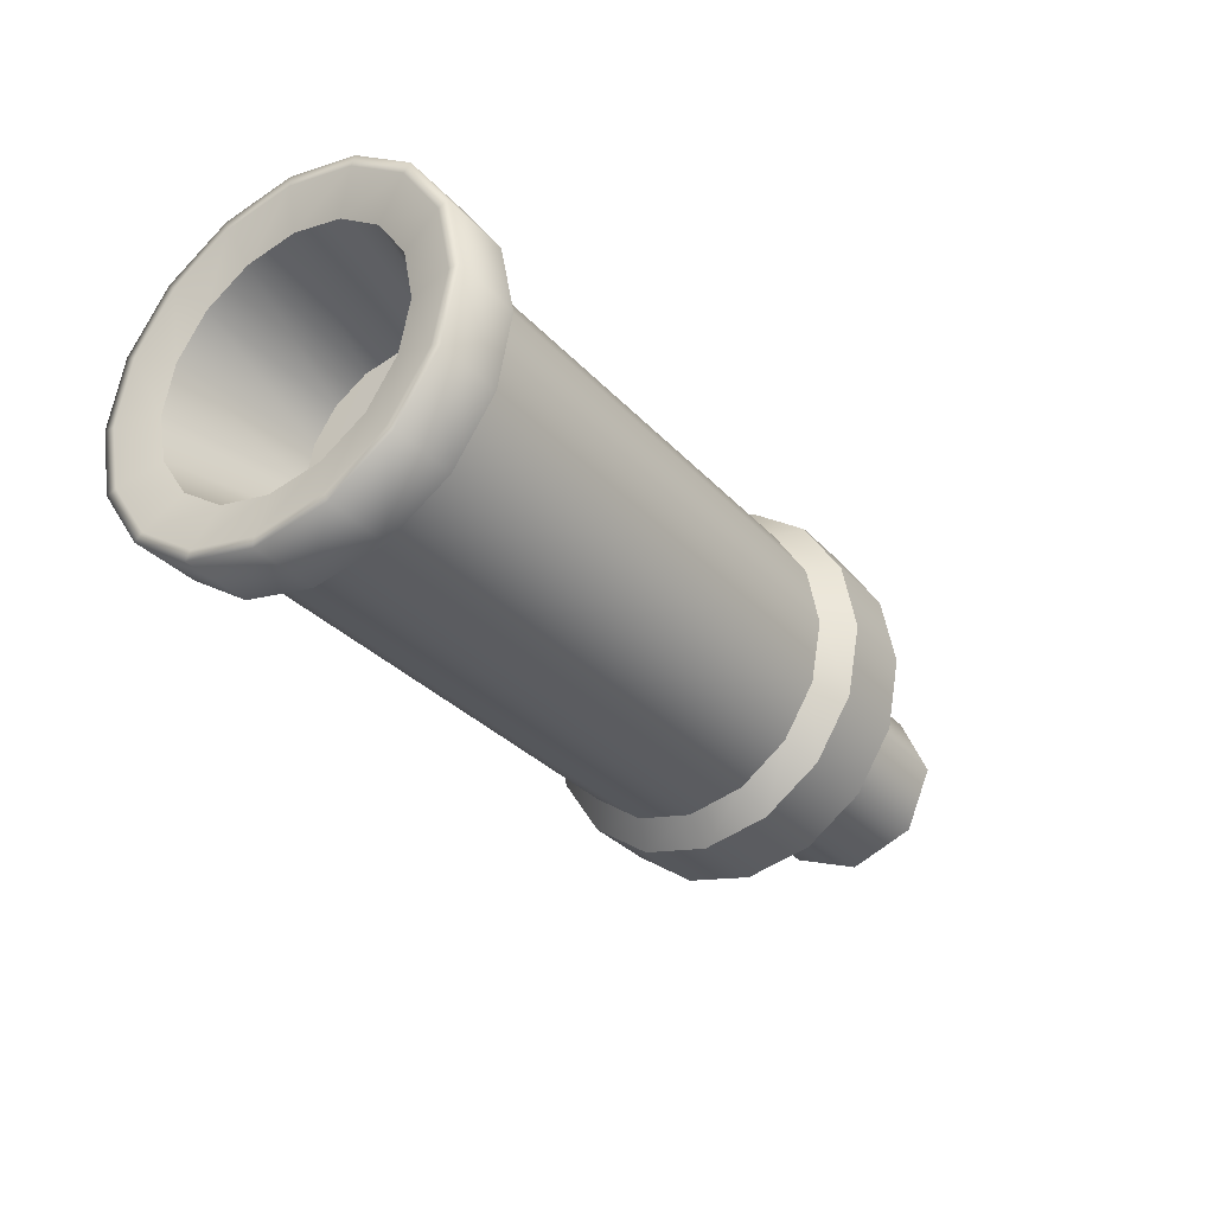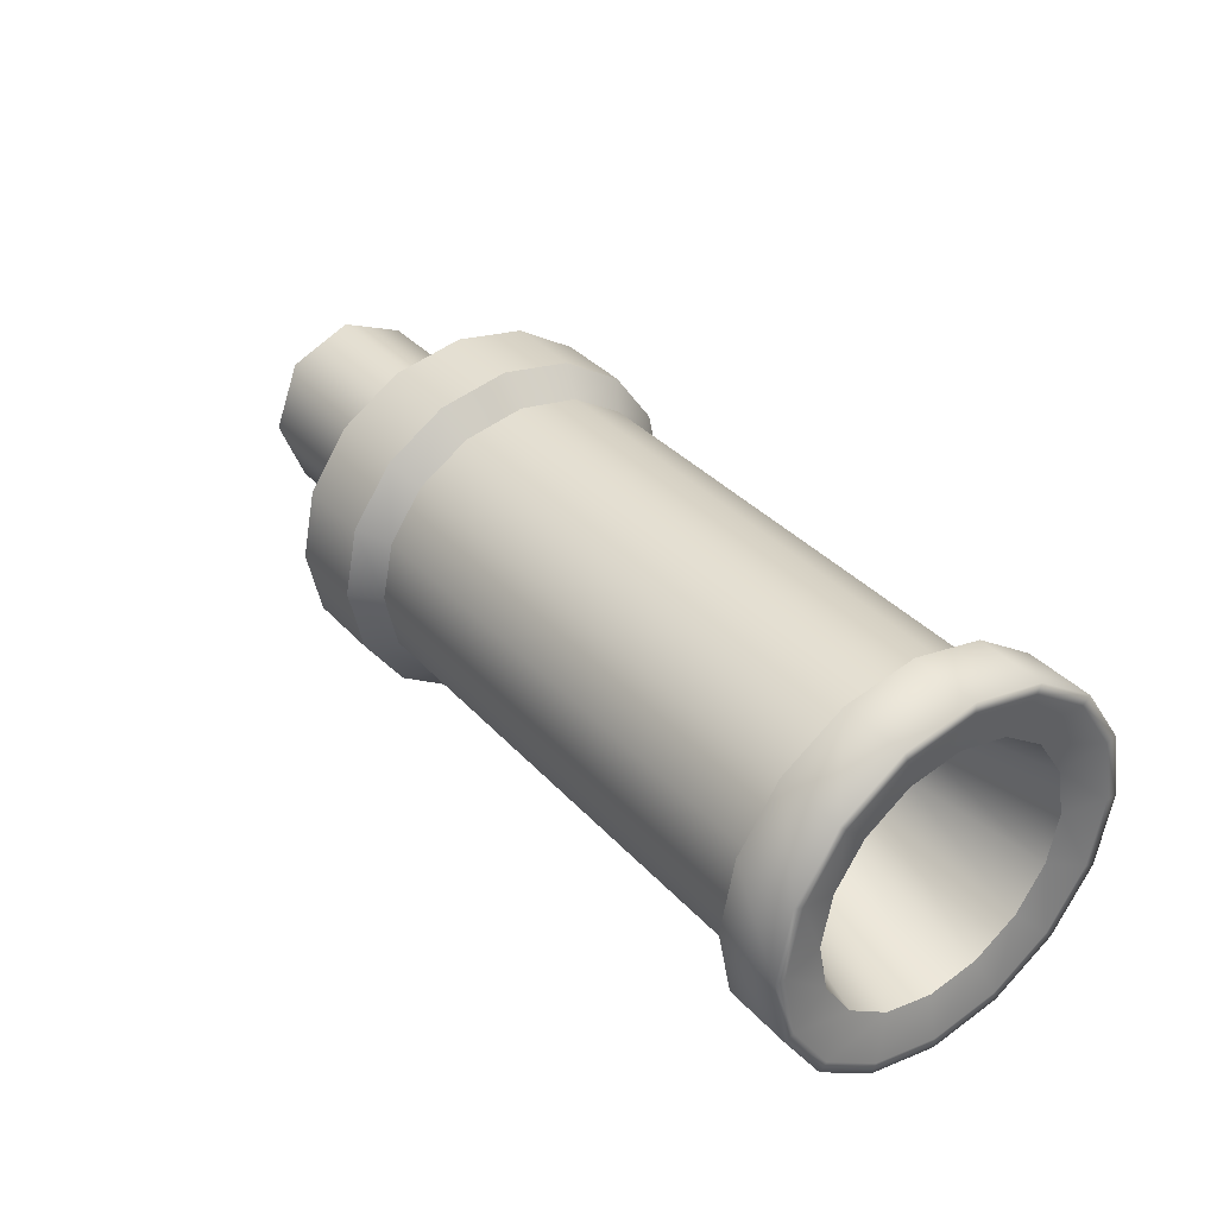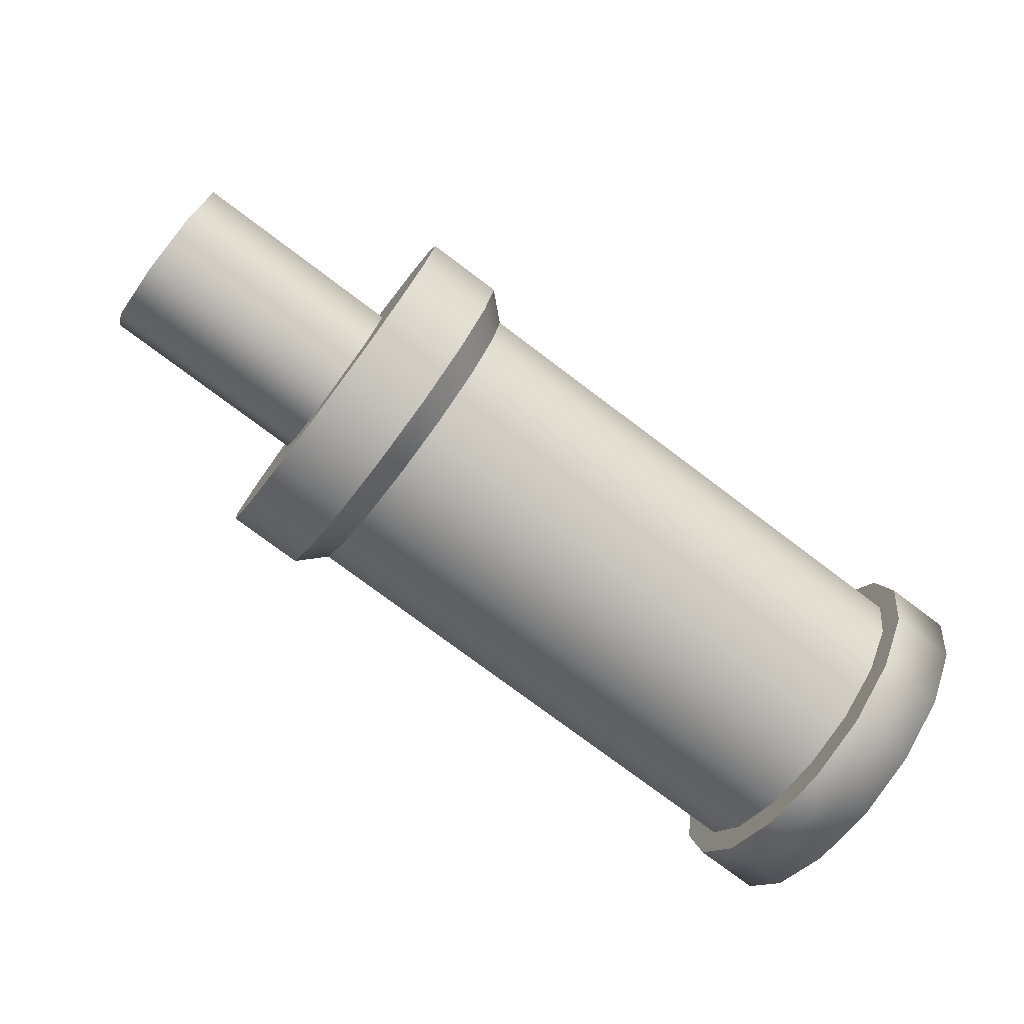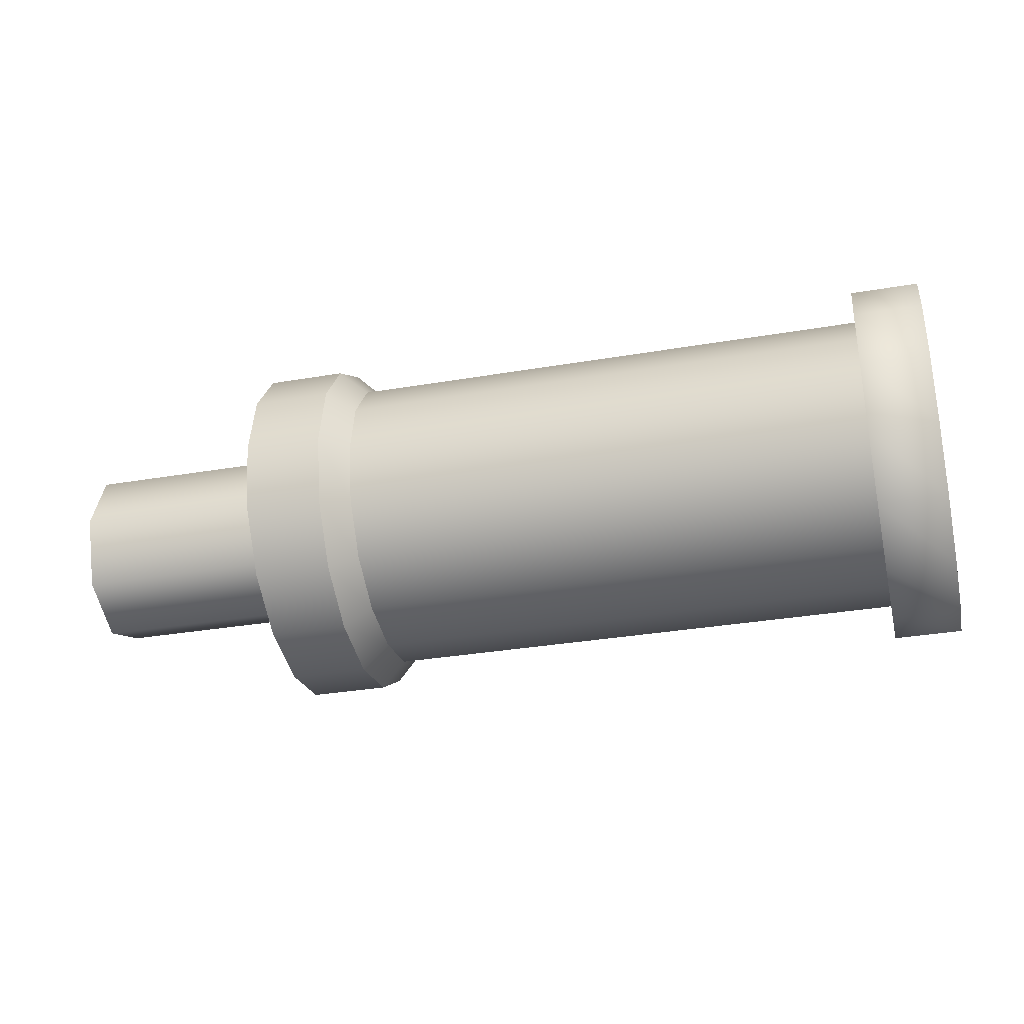
<metadata>
{"format":"obj","ext":"obj","renderer":"f3d","projection":"perspective","resolution":1024,"background":"white","views":[{"elev":-31.8,"azim":124.6,"up":"+Z"},{"elev":36.1,"azim":53.7,"up":"+Y"},{"elev":-76.1,"azim":-37.0,"up":"+Y"},{"elev":-32.7,"azim":13.4,"up":"+Y"}]}
</metadata>
<code>
g charge_mk16_fn_std_LOD0
v 0.03126 -0.005061 -0.002206
v 0.01187 -0.005472 2.121e-05
v 0.03126 -0.005476 2.014e-05
v 0.01188 -0.005059 -0.002207
v 0.01188 -0.005057 0.002247
v 0.03126 -0.00506 0.002247
v 0.01188 -0.003874 0.004136
v 0.03126 -0.003878 0.004134
v 0.01187 -0.002107 0.005396
v 0.03126 -0.002111 0.005396
v 0.01188 -2.182e-05 0.005841
v 0.03126 -2.625e-05 0.005841
v 0.03126 -0.003878 -0.004095
v 0.01188 -0.003876 -0.004094
v 0.03126 -0.002111 -0.005356
v 0.01187 -0.002107 -0.005356
v 0.03126 -2.441e-05 -0.0058
v 0.01188 -2.182e-05 -0.0058
v 0.03126 0.002061 0.005396
v 0.01188 -2.182e-05 0.005841
v 0.01187 0.002065 0.005396
v 0.03126 -2.625e-05 0.005841
v 0.03126 0.003828 0.004133
v 0.01188 0.00383 0.004135
v 0.03126 0.005011 0.002248
v 0.01188 0.005013 0.002248
v 0.03126 0.005425 1.907e-05
v 0.01188 0.005428 2.014e-05
v 0.03126 0.005011 -0.002207
v 0.01188 0.005011 -0.002207
v 0.03126 0.003828 -0.004095
v 0.01188 0.00383 -0.004095
v 0.03126 0.002061 -0.005356
v 0.01188 0.002065 -0.005356
v 0.03126 -2.441e-05 -0.0058
v 0.01188 -2.182e-05 -0.0058
v 0.03126 -0.005476 2.014e-05
v 0.03126 -0.006268 -0.002551
v 0.03126 -0.005061 -0.002206
v 0.03126 -0.006783 2.014e-05
v 0.03126 -0.00506 0.002247
v 0.03126 -0.006267 0.002591
v 0.03126 -0.003878 0.004134
v 0.03126 -0.004801 0.004771
v 0.03126 -0.002111 0.005396
v 0.03126 -0.002611 0.006228
v 0.03126 -2.625e-05 0.005841
v 0.03126 -2.647e-05 0.006742
v 0.03126 -0.004801 -0.004732
v 0.03126 -0.003878 -0.004095
v 0.03126 -0.002611 -0.006188
v 0.03126 -0.002111 -0.005356
v 0.03126 -2.426e-05 -0.006701
v 0.03126 -2.441e-05 -0.0058
v 0.03126 0.002061 0.005396
v 0.03126 -2.647e-05 0.006742
v 0.03126 -2.625e-05 0.005841
v 0.03126 0.002561 0.006228
v 0.03126 0.003828 0.004133
v 0.03126 0.004752 0.00477
v 0.03126 0.005011 0.002248
v 0.03126 0.006218 0.002593
v 0.03126 0.005425 1.907e-05
v 0.03126 0.006731 1.892e-05
v 0.03126 0.005011 -0.002207
v 0.03126 0.006218 -0.002552
v 0.03126 0.003828 -0.004095
v 0.03126 0.004752 -0.004732
v 0.03126 0.002061 -0.005356
v 0.03126 0.002561 -0.006188
v 0.03126 -2.441e-05 -0.0058
v 0.03126 -2.426e-05 -0.006701
v 0.03126 -0.006783 2.014e-05
v 0.03372 -0.006268 -0.002551
v 0.03126 -0.006268 -0.002551
v 0.03372 -0.006783 2.014e-05
v 0.03126 -0.006267 0.002591
v 0.03372 -0.006267 0.002591
v 0.03126 -0.004801 0.004771
v 0.03372 -0.004801 0.004771
v 0.03126 -0.002611 0.006228
v 0.03372 -0.002611 0.006228
v 0.03126 -2.647e-05 0.006742
v 0.03372 -2.655e-05 0.006742
v 0.03372 -0.004801 -0.004732
v 0.03126 -0.004801 -0.004732
v 0.03372 -0.002611 -0.006188
v 0.03126 -0.002611 -0.006188
v 0.03372 -2.426e-05 -0.006701
v 0.03126 -2.426e-05 -0.006701
v 0.03126 0.002561 0.006228
v 0.03372 -2.655e-05 0.006742
v 0.03126 -2.647e-05 0.006742
v 0.03372 0.002561 0.006228
v 0.03126 0.004752 0.00477
v 0.03372 0.004752 0.00477
v 0.03126 0.006218 0.002593
v 0.03372 0.006218 0.002593
v 0.03126 0.006731 1.892e-05
v 0.03372 0.006731 1.892e-05
v 0.03126 0.006218 -0.002552
v 0.03372 0.006218 -0.002552
v 0.03126 0.004752 -0.004732
v 0.03372 0.004752 -0.004732
v 0.03126 0.002561 -0.006188
v 0.03372 0.002561 -0.006188
v 0.03126 -2.426e-05 -0.006701
v 0.03372 -2.426e-05 -0.006701
v 0.03372 -0.006783 2.014e-05
v 0.03372 -0.005926 -0.00241
v 0.03372 -0.006268 -0.002551
v 0.03372 -0.006412 2.014e-05
v 0.03372 -0.006267 0.002591
v 0.03372 -0.005925 0.00245
v 0.03372 -0.004801 0.004771
v 0.03372 -0.004539 0.004511
v 0.03372 -0.002611 0.006228
v 0.03372 -0.002469 0.005888
v 0.03372 -2.655e-05 0.006742
v 0.03372 -2.64e-05 0.006373
v 0.03372 0.002561 0.006228
v 0.03372 0.002419 0.005888
v 0.03372 0.004752 0.00477
v 0.03372 0.00449 0.00451
v 0.03372 0.006218 0.002593
v 0.03372 0.005875 0.002451
v 0.03372 0.006731 1.892e-05
v 0.03372 0.00636 1.907e-05
v 0.03372 0.006218 -0.002552
v 0.03372 0.005875 -0.002411
v 0.03372 0.004752 -0.004732
v 0.03372 0.00449 -0.004471
v 0.03372 0.002561 -0.006188
v 0.03372 0.002419 -0.005848
v 0.03372 -2.426e-05 -0.006701
v 0.03372 -2.434e-05 -0.006333
v 0.03372 -0.002611 -0.006188
v 0.03372 -0.002469 -0.005848
v 0.03372 -0.004801 -0.004732
v 0.03372 -0.004539 -0.004471
v 0.03335 0.004758 1.923e-05
v 0.03335 0.004395 0.001841
v 0.03334 0.003357 0.003383
v 0.03334 0.001806 0.004416
v 0.03335 -2.617e-05 0.004779
v 0.03334 -0.001856 0.004416
v 0.03334 -0.003407 0.003384
v 0.03334 -0.004445 0.001841
v 0.03334 -0.004809 2.014e-05
v 0.03334 -0.004445 -0.0018
v 0.03334 -0.003407 -0.003345
v 0.03334 -0.001856 -0.004375
v 0.03335 -2.457e-05 -0.004739
v 0.03334 0.001806 -0.004375
v 0.03334 0.003357 -0.003345
v 0.03335 0.004395 -0.001801
v 0.03334 -0.004809 2.014e-05
v 0.02825 -0.003351 -0.00135
v 0.03334 -0.004445 -0.0018
v 0.02825 -0.003625 2.014e-05
v 0.03334 -0.004445 0.001841
v 0.02825 -0.003351 0.00139
v 0.03334 -0.003407 0.003384
v 0.02825 -0.00257 0.002551
v 0.03334 -0.001856 0.004416
v 0.02825 -0.001403 0.003327
v 0.03335 -2.617e-05 0.004779
v 0.02826 -2.594e-05 0.003601
v 0.02825 -0.00257 -0.002512
v 0.03334 -0.003407 -0.003345
v 0.02825 -0.001403 -0.003288
v 0.03334 -0.001856 -0.004375
v 0.02826 -2.472e-05 -0.003561
v 0.03335 -2.457e-05 -0.004739
v 0.03334 0.001806 0.004416
v 0.02826 -2.594e-05 0.003601
v 0.03335 -2.617e-05 0.004779
v 0.02825 0.001353 0.003327
v 0.03334 0.003357 0.003383
v 0.02825 0.00252 0.002551
v 0.03335 0.004395 0.001841
v 0.02826 0.003301 0.00139
v 0.03335 0.004758 1.923e-05
v 0.02826 0.003574 1.938e-05
v 0.03335 0.004395 -0.001801
v 0.02826 0.003301 -0.00135
v 0.03334 0.003357 -0.003345
v 0.02825 0.00252 -0.002512
v 0.03334 0.001806 -0.004375
v 0.02825 0.001353 -0.003288
v 0.03335 -2.457e-05 -0.004739
v 0.02826 -2.472e-05 -0.003561
v 0.02825 -0.00257 -0.002512
v 0.02826 -2.472e-05 -0.003561
v 0.02825 -0.001403 -0.003288
v 0.02825 -0.003625 2.014e-05
v 0.02826 -2.594e-05 0.003601
v 0.02826 0.003574 1.938e-05
v 0.02825 0.00252 -0.002512
v 0.02825 0.001353 -0.003288
v 0.02826 0.003301 -0.00135
v 0.02825 0.00252 0.002551
v 0.02826 0.003301 0.00139
v 0.02825 0.001353 0.003327
v 0.02825 -0.00257 0.002551
v 0.02825 -0.001403 0.003327
v 0.02825 -0.003351 0.00139
v 0.02825 -0.003351 -0.00135
v 0.01188 0.00383 0.004135
v 0.01091 0.00589 0.00259
v 0.01188 0.005013 0.002248
v 0.01091 0.004501 0.004767
v 0.01092 0.006377 2.014e-05
v 0.01188 0.005428 2.014e-05
v 0.01091 0.005887 -0.002549
v 0.01188 0.005011 -0.002207
v 0.01091 0.004501 -0.004727
v 0.01188 0.00383 -0.004095
v 0.01091 0.002428 -0.006181
v 0.01188 0.002065 -0.005356
v 0.01091 -2.167e-05 -0.006694
v 0.01188 -2.182e-05 -0.0058
v 0.01187 0.002065 0.005396
v 0.01091 0.002428 0.006221
v 0.01188 -2.182e-05 0.005841
v 0.01091 -2.167e-05 0.006734
v 0.01188 -2.182e-05 -0.0058
v 0.01091 -0.00247 -0.006181
v 0.01187 -0.002107 -0.005356
v 0.01091 -2.167e-05 -0.006694
v 0.01091 -0.004547 -0.004726
v 0.01188 -0.003876 -0.004094
v 0.01091 -0.005936 -0.002549
v 0.01188 -0.005059 -0.002207
v 0.01091 -0.006422 2.121e-05
v 0.01187 -0.005472 2.121e-05
v 0.01091 -0.005934 0.002588
v 0.01188 -0.005057 0.002247
v 0.01091 -0.004545 0.004768
v 0.01188 -0.003874 0.004136
v 0.01091 -0.00247 0.006221
v 0.01187 -0.002107 0.005396
v 0.01091 -2.167e-05 0.006734
v 0.01188 -2.182e-05 0.005841
v 0.01091 0.004501 0.004767
v 0.008077 0.00589 0.00259
v 0.01091 0.00589 0.00259
v 0.008077 0.004501 0.004767
v 0.008079 0.006377 2.014e-05
v 0.01092 0.006377 2.014e-05
v 0.008077 0.005887 -0.002549
v 0.01091 0.005887 -0.002549
v 0.008077 0.004501 -0.004727
v 0.01091 0.004501 -0.004727
v 0.008077 0.002428 -0.006181
v 0.01091 0.002428 -0.006181
v 0.008077 -2.167e-05 -0.006694
v 0.01091 -2.167e-05 -0.006694
v 0.01091 0.002428 0.006221
v 0.008074 0.002428 0.006221
v 0.01091 -2.167e-05 0.006734
v 0.008077 -2.167e-05 0.006734
v 0.01091 -2.167e-05 -0.006694
v 0.008074 -0.00247 -0.006181
v 0.01091 -0.00247 -0.006181
v 0.008077 -2.167e-05 -0.006694
v 0.008077 -0.004547 -0.004726
v 0.01091 -0.004547 -0.004726
v 0.008077 -0.005936 -0.002549
v 0.01091 -0.005936 -0.002549
v 0.008074 -0.006422 2.121e-05
v 0.01091 -0.006422 2.121e-05
v 0.008077 -0.005934 0.002588
v 0.01091 -0.005934 0.002588
v 0.008077 -0.004545 0.004768
v 0.01091 -0.004545 0.004768
v 0.008074 -0.00247 0.006221
v 0.01091 -0.00247 0.006221
v 0.008077 -2.167e-05 0.006734
v 0.01091 -2.167e-05 0.006734
v 0.008079 0.006377 2.014e-05
v 0.008077 0.004501 -0.004727
v 0.008077 0.005887 -0.002549
v 0.008077 0.004501 0.004767
v 0.008077 -0.004547 -0.004726
v 0.008077 -2.167e-05 -0.006694
v 0.008077 0.002428 -0.006181
v 0.008074 -0.00247 -0.006181
v 0.008077 -0.004545 0.004768
v 0.008074 -0.006422 2.121e-05
v 0.008077 -0.005936 -0.002549
v 0.008077 -0.005934 0.002588
v 0.008077 -2.167e-05 0.006734
v 0.008074 -0.00247 0.006221
v 0.008074 0.002428 0.006221
v 0.008077 0.00589 0.00259
v 0.008394 0.002387 -0.002268
v 1.152e-05 0.003401 6.256e-06
v 9.537e-06 0.002391 -0.002268
v 0.008394 0.003401 6.256e-06
v 0.008394 -3.632e-05 -0.003201
v 1.053e-05 -3.433e-05 -0.003201
v 9.537e-06 0.002412 0.002288
v 0.008393 0.00241 0.002288
v 1.152e-05 -2.67e-06 0.00324
v 0.008393 -2.67e-06 0.00324
v 0.008393 -2.67e-06 0.00324
v 9.537e-06 -0.002428 0.002308
v 1.152e-05 -2.67e-06 0.00324
v 0.008394 -0.002431 0.002308
v 1.152e-05 -0.003442 3.494e-05
v 0.008392 -0.003445 3.387e-05
v 7.572e-06 -0.002453 -0.002247
v 0.008392 -0.002453 -0.002247
v 1.053e-05 -3.433e-05 -0.003201
v 0.008394 -3.632e-05 -0.003201
g charge_mk16_fn_std_LOD0_0
f 3 2 1
f 4 1 2
f 2 3 5
f 6 5 3
f 5 6 7
f 8 7 6
f 7 8 9
f 10 9 8
f 9 10 11
f 12 11 10
f 1 4 13
f 14 13 4
f 13 14 15
f 16 15 14
f 15 16 17
f 18 17 16
f 21 20 19
f 22 19 20
f 19 23 21
f 24 21 23
f 23 25 24
f 26 24 25
f 25 27 26
f 28 26 27
f 27 29 28
f 30 28 29
f 29 31 30
f 32 30 31
f 31 33 32
f 34 32 33
f 33 35 34
f 36 34 35
f 39 38 37
f 40 37 38
f 37 40 41
f 42 41 40
f 41 42 43
f 44 43 42
f 43 44 45
f 46 45 44
f 45 46 47
f 48 47 46
f 38 39 49
f 50 49 39
f 49 50 51
f 52 51 50
f 51 52 53
f 54 53 52
f 57 56 55
f 58 55 56
f 55 58 59
f 60 59 58
f 59 60 61
f 62 61 60
f 61 62 63
f 64 63 62
f 63 64 65
f 66 65 64
f 65 66 67
f 68 67 66
f 67 68 69
f 70 69 68
f 69 70 71
f 72 71 70
f 75 74 73
f 76 73 74
f 73 76 77
f 78 77 76
f 77 78 79
f 80 79 78
f 79 80 81
f 82 81 80
f 81 82 83
f 84 83 82
f 74 75 85
f 86 85 75
f 85 86 87
f 88 87 86
f 87 88 89
f 90 89 88
f 93 92 91
f 94 91 92
f 91 94 95
f 96 95 94
f 95 96 97
f 98 97 96
f 97 98 99
f 100 99 98
f 99 100 101
f 102 101 100
f 101 102 103
f 104 103 102
f 103 104 105
f 106 105 104
f 105 106 107
f 108 107 106
f 111 110 109
f 112 109 110
f 109 112 113
f 114 113 112
f 113 114 115
f 116 115 114
f 115 116 117
f 118 117 116
f 117 118 119
f 120 119 118
f 119 120 121
f 122 121 120
f 121 122 123
f 124 123 122
f 123 124 125
f 126 125 124
f 125 126 127
f 128 127 126
f 127 128 129
f 130 129 128
f 129 130 131
f 132 131 130
f 131 132 133
f 134 133 132
f 133 134 135
f 136 135 134
f 135 136 137
f 138 137 136
f 137 138 139
f 140 139 138
f 139 140 111
f 110 111 140
f 128 141 130
f 141 128 142
f 126 142 128
f 142 126 143
f 124 143 126
f 143 124 144
f 122 144 124
f 144 122 145
f 120 145 122
f 145 120 146
f 118 146 120
f 146 118 147
f 116 147 118
f 147 116 148
f 114 148 116
f 148 114 149
f 112 149 114
f 149 112 150
f 110 150 112
f 150 110 151
f 140 151 110
f 151 140 152
f 138 152 140
f 152 138 153
f 136 153 138
f 153 136 154
f 134 154 136
f 154 134 155
f 132 155 134
f 155 132 156
f 130 156 132
f 156 130 141
f 159 158 157
f 160 157 158
f 157 160 161
f 162 161 160
f 161 162 163
f 164 163 162
f 163 164 165
f 166 165 164
f 165 166 167
f 168 167 166
f 158 159 169
f 170 169 159
f 169 170 171
f 172 171 170
f 171 172 173
f 174 173 172
f 177 176 175
f 178 175 176
f 175 178 179
f 180 179 178
f 179 180 181
f 182 181 180
f 181 182 183
f 184 183 182
f 183 184 185
f 186 185 184
f 185 186 187
f 188 187 186
f 187 188 189
f 190 189 188
f 189 190 191
f 192 191 190
f 195 194 193
f 194 196 193
f 197 196 194
f 198 197 194
f 199 198 194
f 200 199 194
f 201 198 199
f 202 197 198
f 203 202 198
f 204 197 202
f 205 196 197
f 206 205 197
f 207 196 205
f 193 196 208
f 211 210 209
f 212 209 210
f 210 211 213
f 214 213 211
f 213 214 215
f 216 215 214
f 215 216 217
f 218 217 216
f 217 218 219
f 220 219 218
f 219 220 221
f 222 221 220
f 209 212 223
f 224 223 212
f 223 224 225
f 226 225 224
f 229 228 227
f 230 227 228
f 228 229 231
f 232 231 229
f 231 232 233
f 234 233 232
f 233 234 235
f 236 235 234
f 235 236 237
f 238 237 236
f 237 238 239
f 240 239 238
f 239 240 241
f 242 241 240
f 241 242 243
f 244 243 242
f 247 246 245
f 248 245 246
f 246 247 249
f 250 249 247
f 249 250 251
f 252 251 250
f 251 252 253
f 254 253 252
f 253 254 255
f 256 255 254
f 255 256 257
f 258 257 256
f 245 248 259
f 260 259 248
f 259 260 261
f 262 261 260
f 265 264 263
f 266 263 264
f 264 265 267
f 268 267 265
f 267 268 269
f 270 269 268
f 269 270 271
f 272 271 270
f 271 272 273
f 274 273 272
f 273 274 275
f 276 275 274
f 275 276 277
f 278 277 276
f 277 278 279
f 280 279 278
f 283 282 281
f 282 284 281
f 285 284 282
f 286 285 282
f 287 286 282
f 288 285 286
f 289 284 285
f 290 289 285
f 291 290 285
f 292 289 290
f 293 284 289
f 294 293 289
f 295 284 293
f 281 284 296
f 299 298 297
f 300 297 298
f 297 301 299
f 302 299 301
f 298 303 300
f 304 300 303
f 303 305 304
f 306 304 305
f 309 308 307
f 310 307 308
f 308 311 310
f 312 310 311
f 311 313 312
f 314 312 313
f 313 315 314
f 316 314 315

</code>
